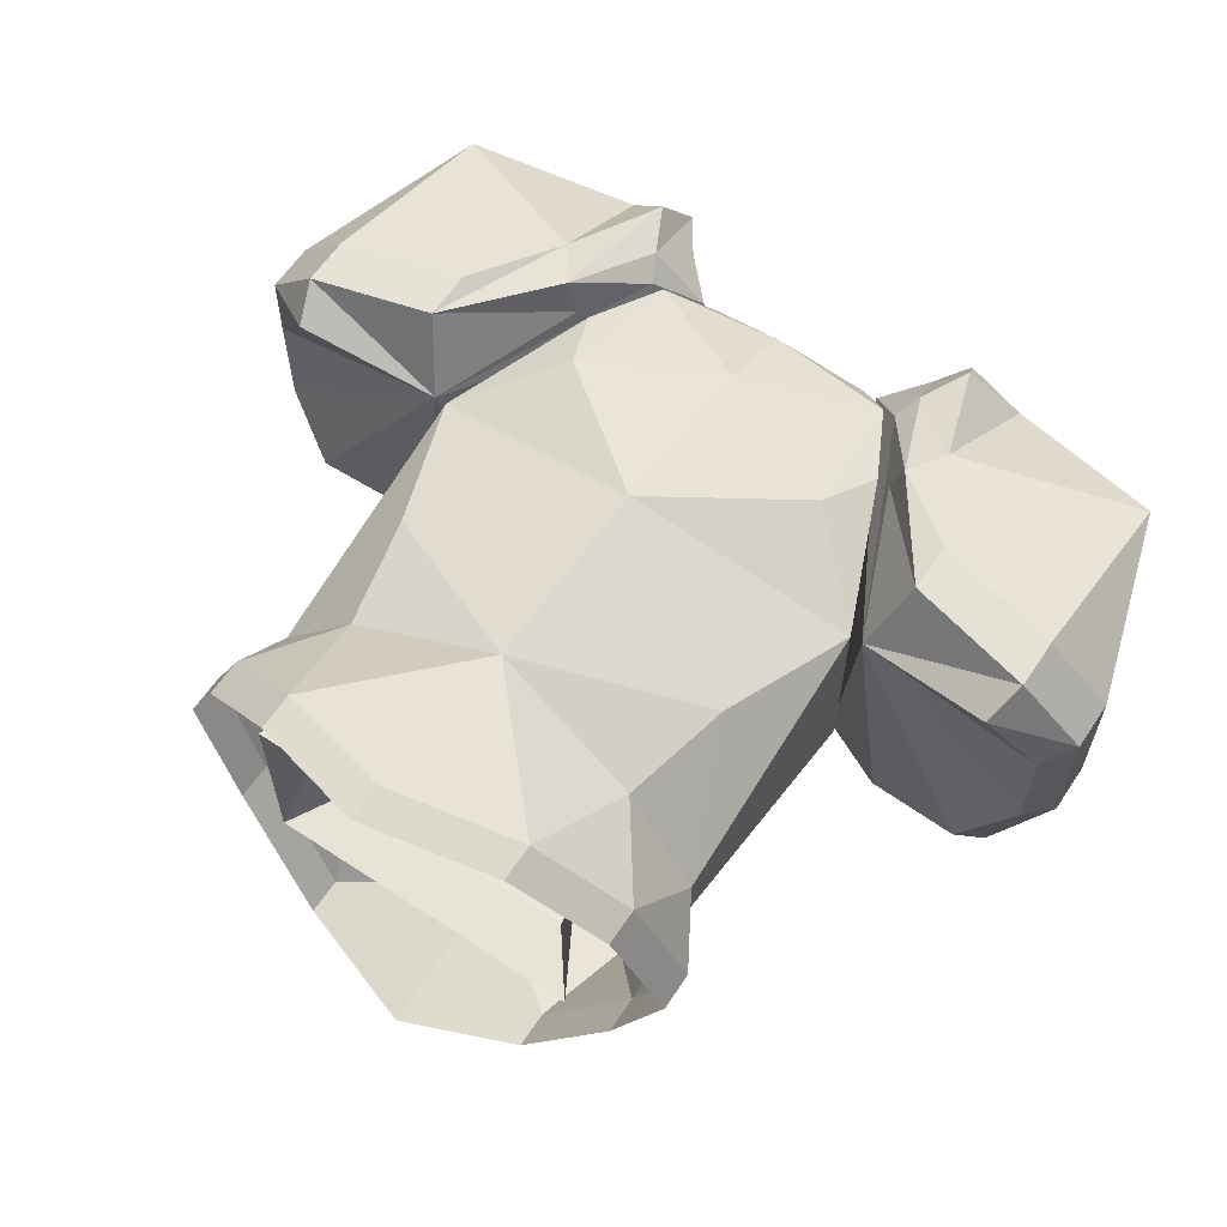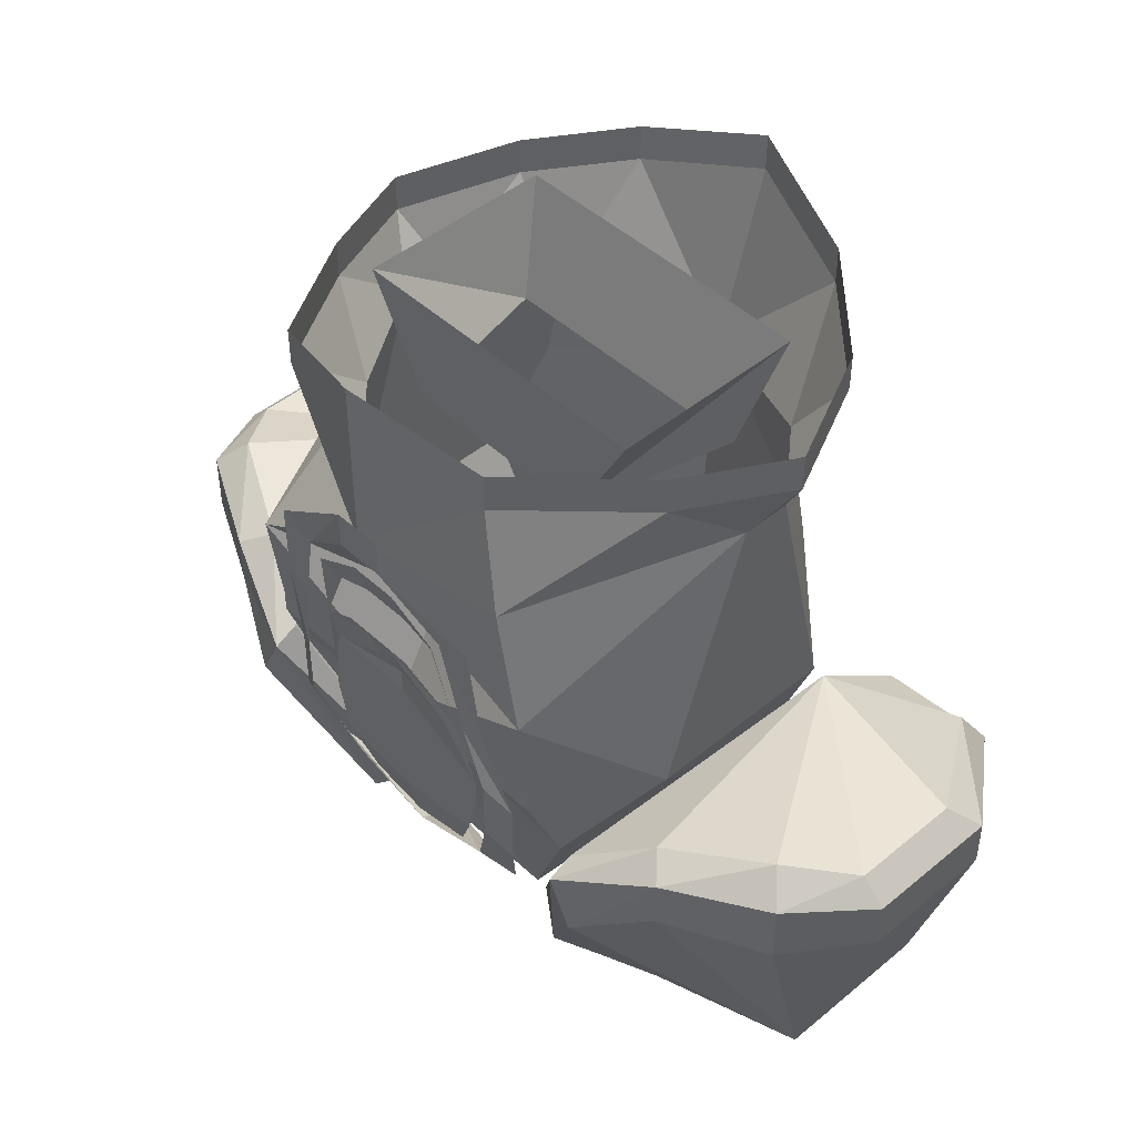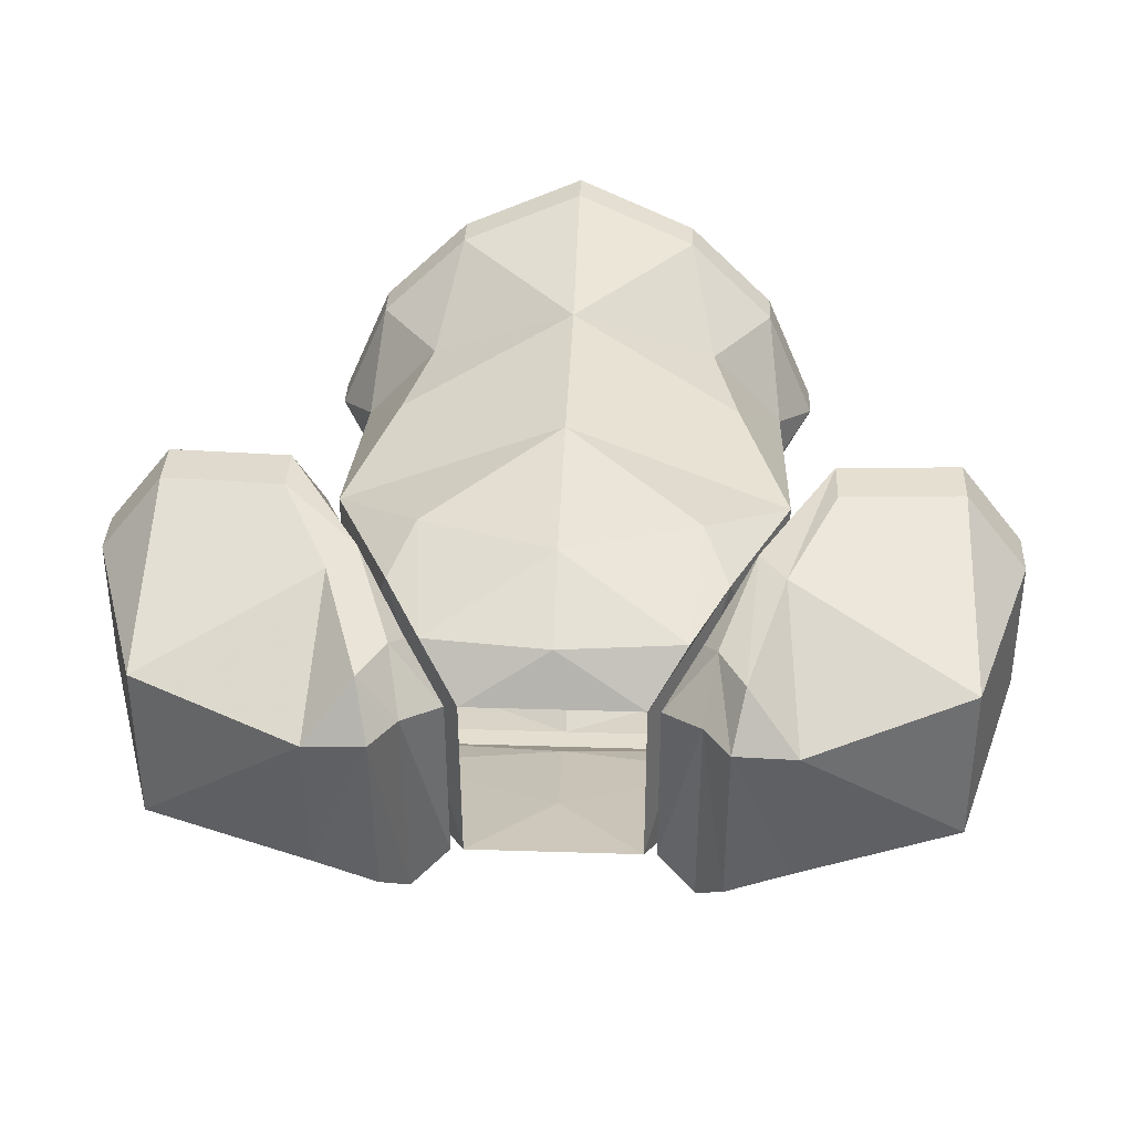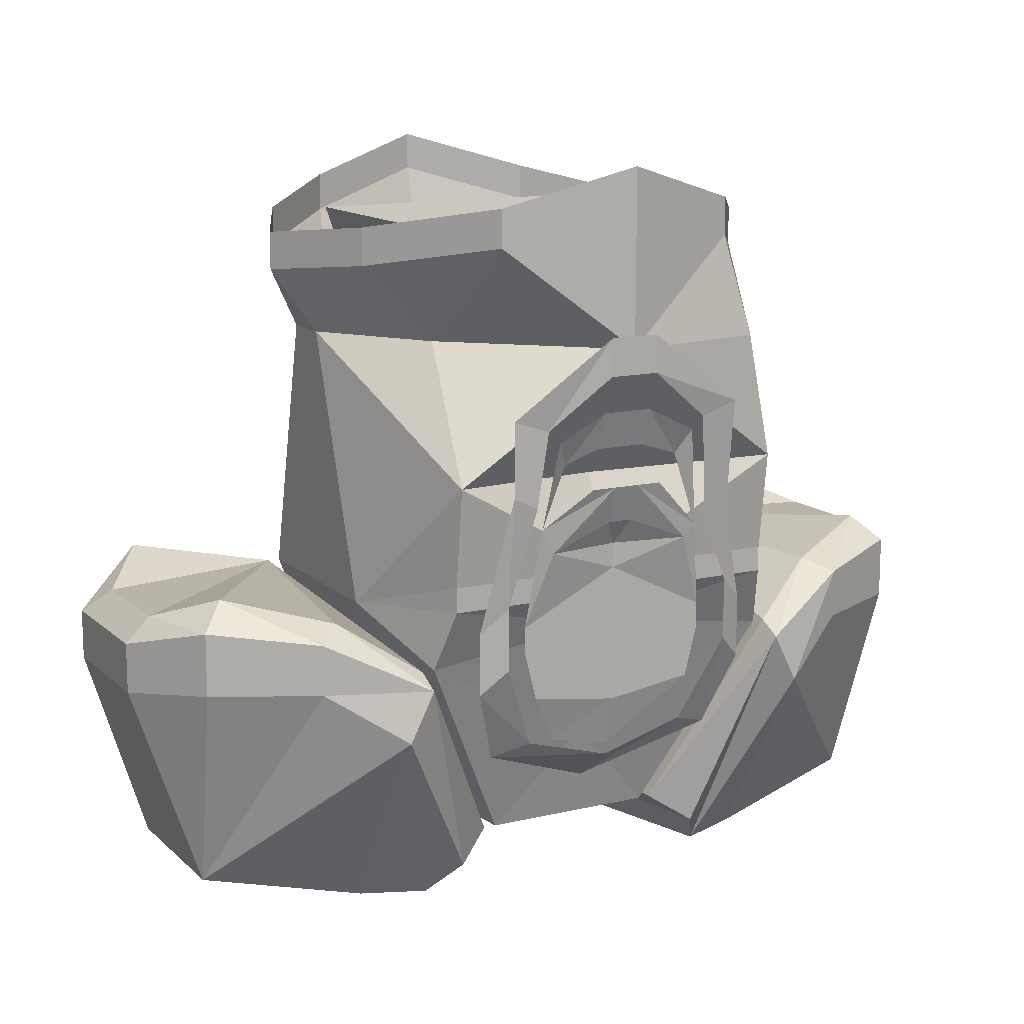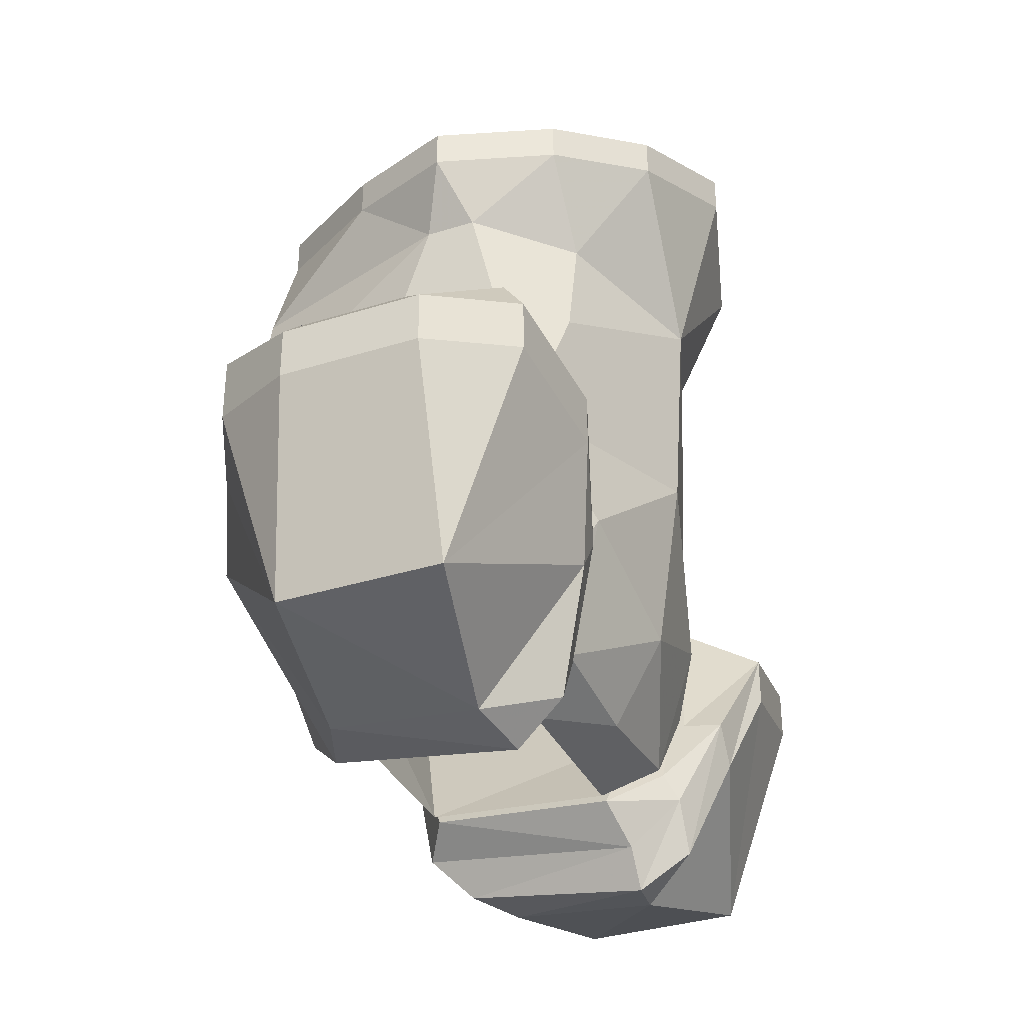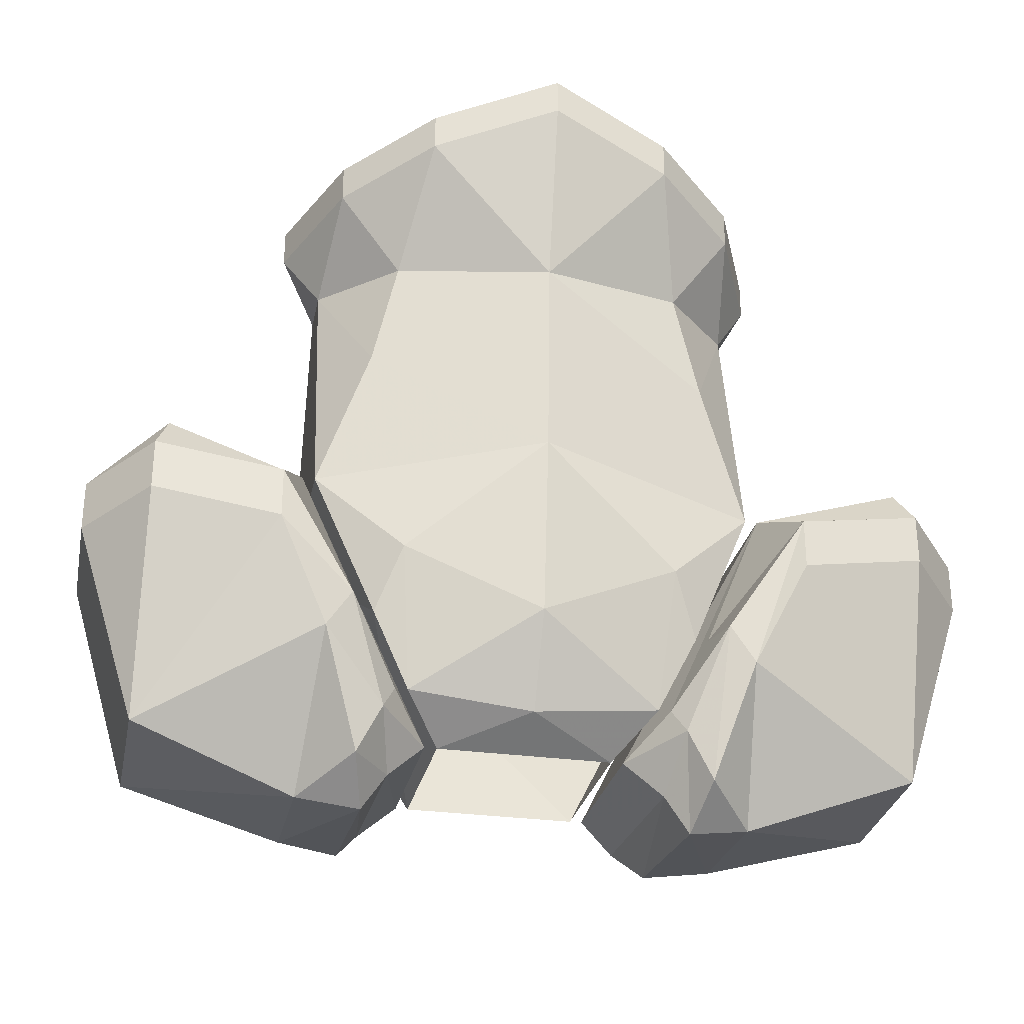
<metadata>
{"format":"obj","ext":"obj","renderer":"f3d","projection":"perspective","resolution":1024,"background":"white","views":[{"elev":62.2,"azim":-146.3,"up":"+Z"},{"elev":45.9,"azim":-133.4,"up":"+Y"},{"elev":35.7,"azim":2.4,"up":"+Z"},{"elev":13.2,"azim":151.7,"up":"+Y"},{"elev":-34.5,"azim":-67.1,"up":"+Y"},{"elev":-29.9,"azim":-11.2,"up":"+Y"}]}
</metadata>
<code>
v -0.1016 -1.336 0.03906
v -0.1406 -1.328 0.03125
v -0.1406 -1.32 -0.0625
v -0.1016 -1.32 -0.07812
v -0.08594 -1.297 -0.1016
v -0.08594 -1.312 0.03906
v -0.1094 -1.312 0.07031
v -0.1328 -1.242 0.09375
v -0.2422 -1.297 0.05469
v -0.2422 -1.297 -0.04688
v -0.1406 -1.195 -0.1406
v -0.125 -1.164 -0.1406
v -0.0625 -1.281 -0.08594
v -0.0625 -1.289 0.03125
v -0.09375 -1.281 0.07031
v -0.1172 -1.219 0.09375
v -0.1641 -1.18 0.1094
v -0.2422 -1.164 0.1016
v -0.2812 -1.172 0.05469
v -0.2812 -1.172 -0.03125
v -0.25 -1.164 -0.08594
v -0.1875 -1.164 -0.1172
v -0.1875 -1.133 -0.1172
v -0.1719 -1.125 -0.1016
v -0.125 -1.156 -0.125
v -0.1484 -1.125 0.0625
v -0.08594 -1.266 0.0625
v -0.1094 -1.219 0.07031
v -0.1641 -1.148 0.1094
v -0.2422 -1.133 0.1016
v -0.2812 -1.141 0.05469
v -0.2812 -1.141 -0.03125
v -0.25 -1.125 -0.08594
v -0.2344 -1.109 -0.07031
v -0.2656 -1.125 0.03906
v -0.2344 -1.109 0.08594
v -0.2656 -1.125 -0.03125
v 0.08594 -0.9609 0.03906
v 0.0625 -0.9609 -0.0625
v 0.1016 -0.8906 -0.0625
v 0.1016 -0.8906 0.0625
v -0.08594 -0.9609 0.03906
v -0.1016 -0.8906 0.0625
v -0.0625 -0.9609 -0.0625
v -0.1016 -0.8906 -0.0625
v 0.1406 -0.9609 -0.007812
v 0.09375 -0.9609 -0.07812
v 0.1328 -0.9141 -0.0625
v 0.1641 -0.9219 0.007812
v 0.1406 -0.9609 0.02344
v 0.1406 -1.125 0.0625
v 0.1406 -1.125 -0.0625
v 0.1094 -1.039 -0.1484
v 0 -0.9609 -0.1641
v 0.07812 -0.8984 -0.1406
v 0.07812 -0.875 -0.1406
v 0.1328 -0.8906 -0.0625
v 0.1641 -0.8984 0.007812
v 0.1328 -0.9141 0.07812
v 0.09375 -0.9688 0.07812
v 0.1094 -1.039 0.07812
v 0 -1.109 0.1094
v 0.08594 -1.18 0.08594
v 0.1016 -1.219 0.07031
v 0.1172 -1.156 -0.125
v 0.1094 -1.117 -0.1406
v 0.1094 -1.102 -0.1406
v 0 -1.102 -0.1406
v 0 -1.047 -0.1094
v -0.1094 -1.039 -0.1484
v -0.09375 -0.9609 -0.1484
v -0.07812 -0.8984 -0.1406
v 0 -0.875 -0.1641
v 0 -0.8516 -0.1641
v -0.1328 -0.9141 -0.0625
v -0.1406 -0.9609 -0.007812
v -0.1641 -0.9219 0.007812
v -0.1641 -0.8984 0.007812
v -0.1328 -0.8906 -0.0625
v 0 -1.219 -0.1016
v 0.05469 -1.281 -0.08594
v -0.05469 -1.281 -0.08594
v -0.1172 -1.156 -0.125
v 0 -1.141 -0.125
v 0.05469 -1.289 0.03125
v 0.07812 -1.266 0.0625
v 0 -1.273 0.0625
v -0.05469 -1.289 0.03125
v -0.07812 -1.266 0.0625
v -0.1016 -1.219 0.07031
v -0.1406 -1.125 -0.0625
v -0.1094 -1.117 -0.1406
v 0 -1.117 -0.1406
v -0.1094 -1.102 -0.1406
v 0.07812 -0.8984 0.125
v 0 -0.9844 0.1172
v -0.1094 -1.039 0.07812
v -0.1406 -1.125 0.0625
v -0.08594 -1.18 0.08594
v 0 -1.219 0.09375
v 0 -0.875 0.1484
v -0.07812 -0.8984 0.125
v -0.09375 -0.9688 0.07812
v -0.1406 -0.9609 0.02344
v -0.1328 -0.9141 0.07812
v -0.07812 -0.875 0.125
v -0.1328 -0.8906 0.07812
v 0.01562 -1.141 -0.1406
v -0.02344 -1.141 -0.1406
v 0.0625 -1.133 -0.1406
v 0.0625 -1.148 -0.1406
v 0 -1.188 -0.1406
v -0.0625 -1.148 -0.1406
v -0.0625 -1.133 -0.1406
v -0.04688 -1.086 -0.1484
v 0 -1.086 -0.1406
v 0.04688 -1.086 -0.1484
v 0.05469 -1.07 -0.1484
v 0.007812 -1.047 -0.1562
v 0.02344 -1.047 -0.1562
v -0.007812 -1.07 -0.1484
v 0.007812 -1.07 -0.1484
v -0.007812 -1.047 -0.1562
v -0.05469 -1.078 -0.1484
v -0.02344 -1.047 -0.1562
v 0.05469 -1.18 -0.1406
v 0.03906 -1.211 -0.1328
v 0 -1.219 -0.1328
v -0.05469 -1.18 -0.1406
v 0.01562 -1 -0.1562
v -0.01562 -1.023 -0.1484
v -0.01562 -1 -0.1562
v -0.03906 -1.031 -0.1484
v -0.04688 -1.016 -0.1562
v 0.01562 -1.023 -0.1484
v 0.03906 -1.031 -0.1484
v 0.04688 -1.016 -0.1562
v 0 -1.25 -0.1016
v -0.07812 -1.219 -0.125
v -0.05469 -1.211 -0.1328
v 0 -1.227 -0.1328
v 0.07812 -1.219 -0.125
v 0.05469 -1.211 -0.1328
v 0.09375 -1.172 -0.1406
v 0.07812 -1.156 -0.1484
v 0.09375 -1.133 -0.1406
v 0.07812 -1.117 -0.1484
v 0.07812 -1.047 -0.1562
v 0.0625 -1.055 -0.1562
v 0.07812 -1 -0.1562
v 0.05469 -1.008 -0.1562
v 0.01562 -0.9531 -0.1641
v 0.01562 -0.9766 -0.1641
v -0.01562 -0.9531 -0.1641
v -0.01562 -0.9766 -0.1641
v -0.07812 -1 -0.1562
v -0.05469 -1.008 -0.1562
v -0.07812 -1.07 -0.1484
v -0.0625 -1.078 -0.1484
v -0.09375 -1.133 -0.1406
v -0.07812 -1.117 -0.1484
v -0.09375 -1.172 -0.1406
v -0.07812 -1.156 -0.1484
v -0.03906 -1.211 -0.1328
v 0.1016 -1.336 0.03906
v 0.1406 -1.32 -0.0625
v 0.1406 -1.328 0.03125
v 0.1094 -1.312 0.07031
v 0.09375 -1.281 0.07031
v 0.08594 -1.312 0.03906
v 0.1016 -1.32 -0.07812
v 0.1406 -1.195 -0.1406
v 0.2422 -1.297 -0.04688
v 0.2422 -1.297 0.05469
v 0.1328 -1.242 0.09375
v 0.1172 -1.219 0.09375
v 0.08594 -1.266 0.0625
v 0.0625 -1.289 0.03125
v 0.0625 -1.281 -0.08594
v 0.08594 -1.297 -0.1016
v 0.125 -1.164 -0.1406
v 0.1875 -1.164 -0.1172
v 0.25 -1.164 -0.08594
v 0.2812 -1.172 -0.03125
v 0.2812 -1.172 0.05469
v 0.2422 -1.164 0.1016
v 0.1641 -1.18 0.1094
v 0.1641 -1.148 0.1094
v 0.1094 -1.219 0.07031
v 0.1484 -1.125 0.0625
v 0.125 -1.156 -0.125
v 0.2656 -1.125 0.03906
v 0.2344 -1.109 0.08594
v 0.2812 -1.141 0.05469
v 0.2812 -1.141 -0.03125
v 0.2656 -1.125 -0.03125
v 0.2344 -1.109 -0.07031
v 0.1719 -1.125 -0.1016
v 0.1875 -1.133 -0.1172
v 0.25 -1.125 -0.08594
v 0.2422 -1.133 0.1016
v -0.07812 -0.875 -0.1406
v 0.1328 -0.8906 0.07812
v 0.07812 -0.875 0.125
v 0 -0.8516 0.1484
f 1 2 3
f 1 3 4
f 1 7 2
f 2 7 8
f 2 8 9
f 2 9 10
f 2 10 3
f 3 10 11
f 3 11 4
f 8 17 9
f 9 17 18
f 9 18 19
f 9 19 20
f 9 20 10
f 10 20 21
f 10 21 22
f 10 22 11
f 46 47 48
f 46 48 49
f 46 49 50
f 46 50 51
f 46 51 52
f 46 52 53
f 46 53 47
f 47 53 54
f 47 54 55
f 47 55 48
f 49 59 50
f 50 59 60
f 50 60 61
f 50 61 51
f 51 61 62
f 51 62 63
f 51 63 64
f 51 64 52
f 52 64 65
f 52 65 66
f 52 66 67
f 52 67 53
f 53 67 68
f 53 68 69
f 53 69 54
f 54 69 70
f 54 70 71
f 54 71 72
f 54 72 73
f 54 73 55
f 75 71 76
f 75 76 77
f 75 72 71
f 80 81 82
f 80 82 83
f 80 83 84
f 80 84 65
f 80 65 81
f 81 65 64
f 81 64 85
f 85 64 86
f 85 86 87
f 85 87 88
f 88 87 89
f 88 89 90
f 88 90 82
f 82 90 83
f 83 90 91
f 83 91 92
f 83 92 84
f 84 92 93
f 84 93 66
f 84 66 65
f 93 68 66
f 66 68 67
f 92 94 68
f 92 68 93
f 70 69 68
f 70 68 94
f 70 94 91
f 70 91 76
f 70 76 71
f 60 59 95
f 60 95 96
f 60 96 61
f 61 96 62
f 62 96 97
f 62 97 98
f 62 98 99
f 62 99 100
f 62 100 63
f 63 100 86
f 63 86 64
f 95 101 96
f 96 101 102
f 96 102 103
f 96 103 97
f 97 103 104
f 97 104 98
f 98 104 91
f 98 91 90
f 98 90 99
f 99 90 89
f 99 89 100
f 100 89 87
f 100 87 86
f 104 103 105
f 104 105 77
f 104 77 76
f 104 76 91
f 102 105 103
f 92 91 94
f 165 166 167
f 165 167 168
f 165 171 166
f 166 171 172
f 166 172 173
f 166 173 167
f 167 173 174
f 167 174 175
f 167 175 168
f 172 182 173
f 173 182 183
f 173 183 184
f 173 184 174
f 174 184 185
f 174 185 186
f 174 186 187
f 174 187 175
f 1 4 5
f 1 5 6
f 1 6 7
f 4 11 12
f 4 12 5
f 6 15 7
f 7 15 8
f 8 15 16
f 8 16 17
f 11 22 23
f 11 23 12
f 16 29 17
f 17 29 18
f 18 29 30
f 18 30 19
f 19 30 31
f 19 31 20
f 20 31 32
f 20 32 21
f 21 32 33
f 21 33 22
f 22 33 23
f 48 55 56
f 48 56 57
f 48 57 49
f 49 57 58
f 49 58 59
f 55 73 74
f 55 74 56
f 75 77 78
f 75 78 79
f 75 79 72
f 105 102 106
f 105 106 107
f 105 107 77
f 77 107 78
f 108 109 68
f 108 68 110
f 108 110 111
f 108 111 112
f 108 112 109
f 109 112 113
f 109 113 114
f 109 114 68
f 110 117 118
f 118 117 119
f 118 119 120
f 116 122 117
f 117 122 119
f 119 122 123
f 123 122 121
f 123 121 115
f 123 115 124
f 123 124 125
f 111 126 112
f 112 126 127
f 112 127 128
f 112 128 129
f 112 129 113
f 121 116 115
f 115 114 124
f 130 131 132
f 132 131 133
f 132 133 134
f 134 133 124
f 135 131 130
f 135 130 136
f 136 130 137
f 136 137 118
f 138 139 140
f 138 140 141
f 138 141 142
f 142 141 143
f 142 143 144
f 144 143 145
f 144 145 146
f 146 145 147
f 146 147 148
f 148 147 149
f 148 149 150
f 150 149 151
f 150 151 152
f 152 151 153
f 152 153 154
f 154 153 155
f 154 155 156
f 156 155 157
f 156 157 158
f 158 157 159
f 158 159 160
f 160 159 161
f 160 161 162
f 162 161 163
f 162 163 139
f 139 163 140
f 129 128 164
f 165 168 169
f 165 169 170
f 165 170 171
f 168 175 176
f 168 176 169
f 170 180 171
f 171 180 172
f 172 180 181
f 172 181 182
f 175 187 188
f 175 188 176
f 181 199 182
f 182 199 183
f 183 199 200
f 183 200 184
f 184 200 195
f 184 195 185
f 185 195 194
f 185 194 186
f 186 194 201
f 186 201 187
f 187 201 188
f 73 72 202
f 73 202 74
f 72 79 202
f 59 58 203
f 59 203 95
f 95 203 204
f 95 204 101
f 101 204 205
f 101 205 102
f 102 205 106
f 5 12 13
f 5 13 6
f 6 13 14
f 6 14 15
f 12 23 24
f 12 24 25
f 12 25 13
f 14 27 15
f 15 27 16
f 16 27 28
f 16 28 29
f 23 33 34
f 23 34 24
f 35 37 32
f 35 32 31
f 35 31 36
f 36 31 30
f 36 30 26
f 26 30 29
f 26 29 28
f 37 34 33
f 37 33 32
f 169 176 177
f 169 177 178
f 169 178 170
f 170 178 179
f 170 179 180
f 176 188 189
f 176 189 177
f 179 191 181
f 179 181 180
f 192 193 194
f 192 194 195
f 192 195 196
f 191 198 181
f 181 198 199
f 188 201 190
f 188 190 189
f 199 197 200
f 200 197 196
f 200 196 195
f 198 197 199
f 201 194 193
f 201 193 190
f 13 25 26
f 13 26 14
f 14 26 27
f 24 34 26
f 24 26 25
f 35 36 26
f 35 26 37
f 26 28 27
f 26 34 37
f 177 189 190
f 177 190 178
f 178 190 179
f 179 190 191
f 192 190 193
f 192 196 190
f 190 196 197
f 190 197 198
f 190 198 191
f 38 39 40
f 38 40 41
f 38 41 42
f 42 41 43
f 42 43 44
f 44 43 45
f 44 45 39
f 39 45 40
f 68 114 115
f 68 115 116
f 68 116 117
f 68 117 110
f 116 121 122

</code>
